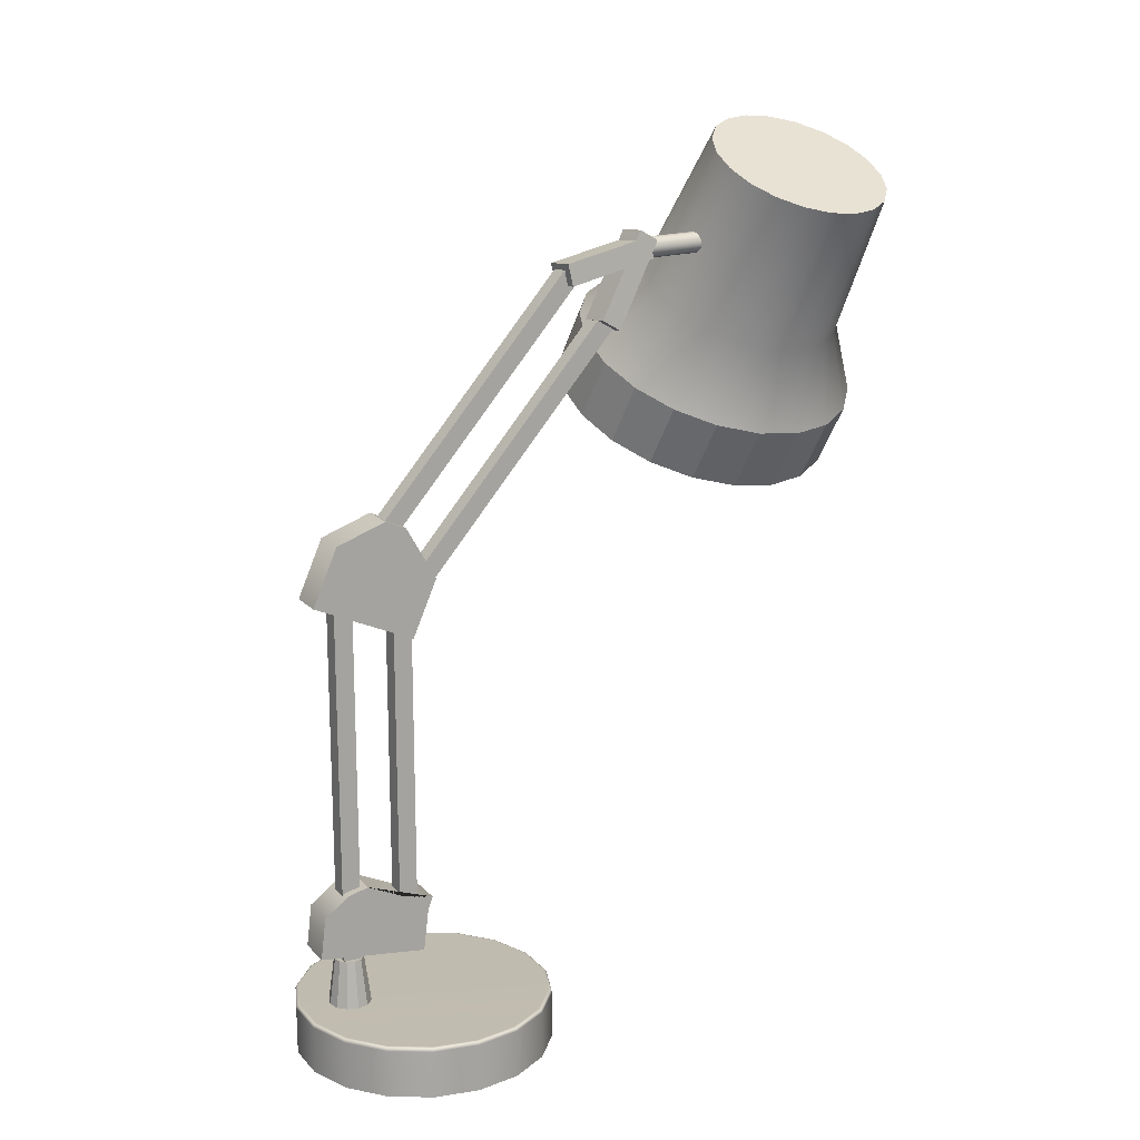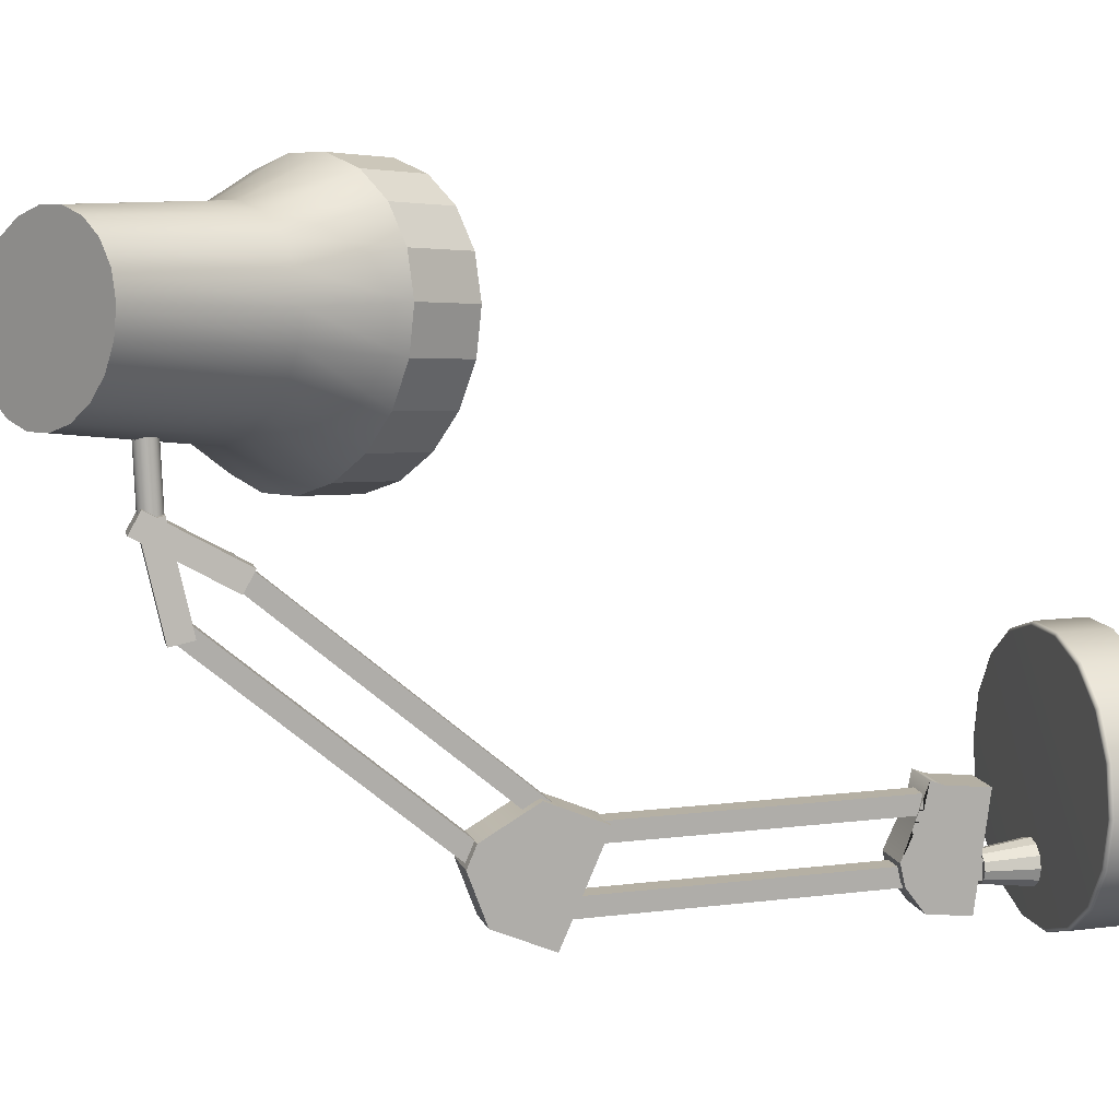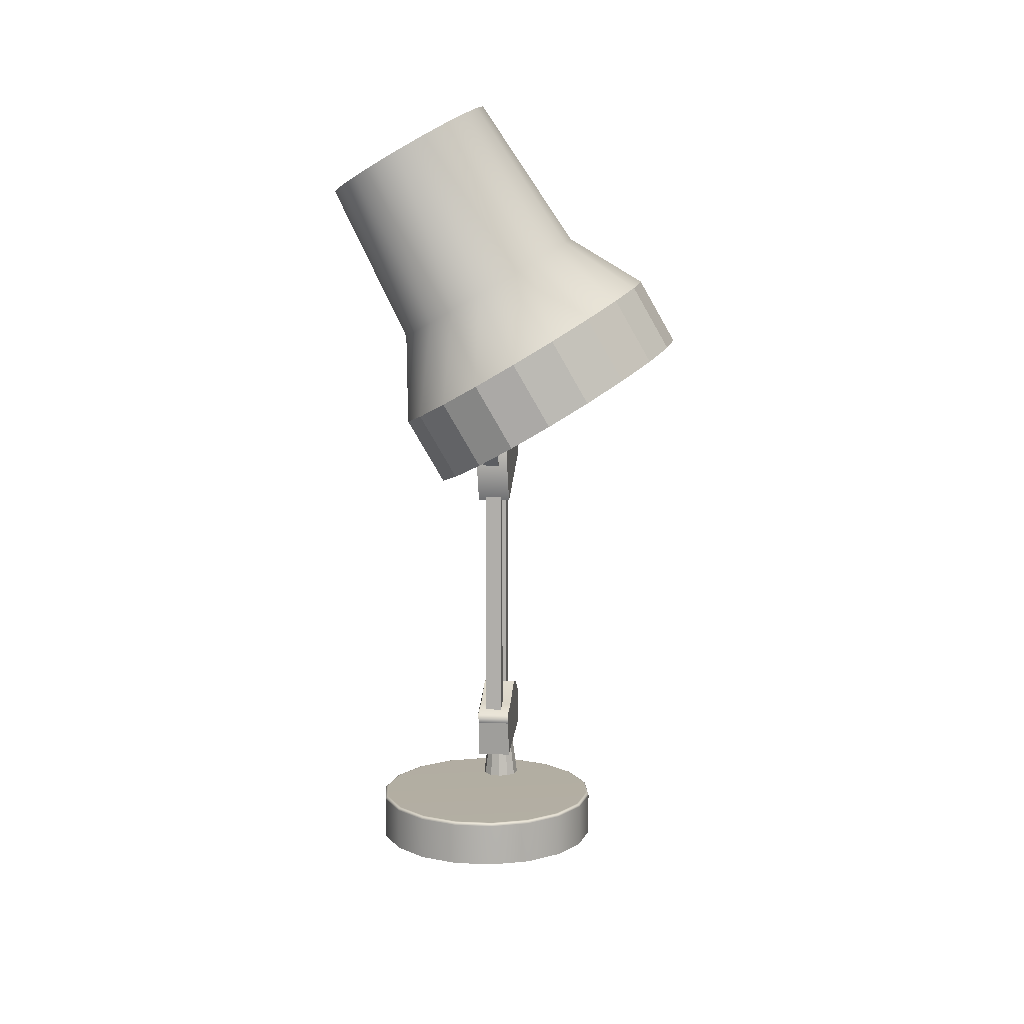
<metadata>
{"format":"obj","ext":"obj","renderer":"f3d","projection":"perspective","resolution":1024,"background":"white","views":[{"elev":16.2,"azim":-117.9,"up":"+Y"},{"elev":11.6,"azim":-106.4,"up":"+Z"},{"elev":10.8,"azim":6.5,"up":"+Y"}]}
</metadata>
<code>
g default
v -3.729 10 -2.768
v -3.903 10 -3.069
v -4.169 10 -3.292
v -4.495 10 -3.411
v -4.842 10 -3.411
v -5.169 10 -3.292
v -5.435 10 -3.069
v -5.608 10 -2.768
v -5.669 10 -2.426
v -5.608 10 -2.084
v -5.435 10 -1.783
v -5.169 10 -1.56
v -4.842 10 -1.441
v -4.495 10 -1.441
v -4.169 10 -1.56
v -3.903 10 -1.783
v -3.729 10 -2.084
v -3.669 10 -2.426
v -4.669 10 -2.426
v -4.669 10.4 -2.426
v -3.729 10.37 -2.768
v -3.731 10.38 -2.767
v -3.737 10.39 -2.765
v -3.745 10.4 -2.762
v -3.755 10.4 -2.758
v -3.903 10.37 -3.069
v -3.904 10.38 -3.067
v -3.909 10.39 -3.063
v -3.916 10.4 -3.058
v -3.924 10.4 -3.051
v -4.169 10.37 -3.292
v -4.17 10.38 -3.29
v -4.173 10.39 -3.285
v -4.177 10.4 -3.277
v -4.183 10.4 -3.268
v -4.495 10.37 -3.411
v -4.495 10.38 -3.409
v -4.497 10.39 -3.403
v -4.498 10.4 -3.394
v -4.5 10.4 -3.384
v -4.842 10.37 -3.411
v -4.842 10.38 -3.409
v -4.841 10.39 -3.403
v -4.839 10.4 -3.394
v -4.838 10.4 -3.384
v -5.169 10.37 -3.292
v -5.168 10.38 -3.29
v -5.165 10.39 -3.285
v -5.16 10.4 -3.277
v -5.155 10.4 -3.268
v -5.435 10.37 -3.069
v -5.433 10.38 -3.067
v -5.429 10.39 -3.063
v -5.422 10.4 -3.058
v -5.414 10.4 -3.051
v -5.608 10.37 -2.768
v -5.607 10.38 -2.767
v -5.601 10.39 -2.765
v -5.592 10.4 -2.762
v -5.583 10.4 -2.758
v -5.669 10.37 -2.426
v -5.667 10.38 -2.426
v -5.661 10.39 -2.426
v -5.652 10.4 -2.426
v -5.641 10.4 -2.426
v -5.608 10.37 -2.084
v -5.607 10.38 -2.085
v -5.601 10.39 -2.087
v -5.592 10.4 -2.09
v -5.583 10.4 -2.093
v -5.435 10.37 -1.783
v -5.433 10.38 -1.784
v -5.429 10.39 -1.788
v -5.422 10.4 -1.794
v -5.414 10.4 -1.801
v -5.169 10.37 -1.56
v -5.168 10.38 -1.562
v -5.165 10.39 -1.567
v -5.16 10.4 -1.575
v -5.155 10.4 -1.584
v -4.842 10.37 -1.441
v -4.842 10.38 -1.443
v -4.841 10.39 -1.449
v -4.839 10.4 -1.458
v -4.838 10.4 -1.468
v -4.495 10.37 -1.441
v -4.495 10.38 -1.443
v -4.497 10.39 -1.449
v -4.498 10.4 -1.458
v -4.5 10.4 -1.468
v -4.169 10.37 -1.56
v -4.17 10.38 -1.562
v -4.173 10.39 -1.567
v -4.177 10.4 -1.575
v -4.183 10.4 -1.584
v -3.903 10.37 -1.783
v -3.904 10.38 -1.784
v -3.909 10.39 -1.788
v -3.916 10.4 -1.794
v -3.924 10.4 -1.801
v -3.729 10.37 -2.084
v -3.731 10.38 -2.085
v -3.737 10.39 -2.087
v -3.745 10.4 -2.09
v -3.755 10.4 -2.093
v -3.669 10.37 -2.426
v -3.671 10.38 -2.426
v -3.677 10.39 -2.426
v -3.686 10.4 -2.426
v -3.696 10.4 -2.426
g Lampbase
f 2 1 19
f 3 2 19
f 4 3 19
f 5 4 19
f 6 5 19
f 7 6 19
f 8 7 19
f 9 8 19
f 10 9 19
f 11 10 19
f 12 11 19
f 13 12 19
f 14 13 19
f 15 14 19
f 16 15 19
f 17 16 19
f 18 17 19
f 1 18 19
f 1 2 26 21
f 2 3 31 26
f 3 4 36 31
f 4 5 41 36
f 5 6 46 41
f 6 7 51 46
f 7 8 56 51
f 8 9 61 56
f 9 10 66 61
f 10 11 71 66
f 11 12 76 71
f 12 13 81 76
f 13 14 86 81
f 14 15 91 86
f 15 16 96 91
f 16 17 101 96
f 17 18 106 101
f 18 1 21 106
f 25 30 20
f 30 35 20
f 35 40 20
f 40 45 20
f 45 50 20
f 50 55 20
f 55 60 20
f 60 65 20
f 65 70 20
f 70 75 20
f 75 80 20
f 80 85 20
f 85 90 20
f 90 95 20
f 95 100 20
f 100 105 20
f 105 110 20
f 110 25 20
f 24 25 110 109
f 23 24 109 108
f 21 22 107 106
f 22 23 108 107
f 25 24 29 30
f 24 23 28 29
f 23 22 27 28
f 22 21 26 27
f 30 29 34 35
f 29 28 33 34
f 28 27 32 33
f 27 26 31 32
f 35 34 39 40
f 34 33 38 39
f 33 32 37 38
f 32 31 36 37
f 40 39 44 45
f 39 38 43 44
f 38 37 42 43
f 37 36 41 42
f 45 44 49 50
f 44 43 48 49
f 43 42 47 48
f 42 41 46 47
f 50 49 54 55
f 49 48 53 54
f 48 47 52 53
f 47 46 51 52
f 55 54 59 60
f 54 53 58 59
f 53 52 57 58
f 52 51 56 57
f 60 59 64 65
f 59 58 63 64
f 58 57 62 63
f 57 56 61 62
f 65 64 69 70
f 64 63 68 69
f 63 62 67 68
f 62 61 66 67
f 70 69 74 75
f 69 68 73 74
f 68 67 72 73
f 67 66 71 72
f 75 74 79 80
f 74 73 78 79
f 73 72 77 78
f 72 71 76 77
f 80 79 84 85
f 79 78 83 84
f 78 77 82 83
f 77 76 81 82
f 85 84 89 90
f 84 83 88 89
f 83 82 87 88
f 82 81 86 87
f 90 89 94 95
f 89 88 93 94
f 88 87 92 93
f 87 86 91 92
f 95 94 99 100
f 94 93 98 99
f 93 92 97 98
f 92 91 96 97
f 100 99 104 105
f 99 98 103 104
f 98 97 102 103
f 97 96 101 102
f 105 104 109 110
f 104 103 108 109
f 103 102 107 108
f 102 101 106 107
g default
v -4.458 10.4 -3.091
v -4.518 10.4 -3.152
v -4.6 10.4 -3.174
v -4.683 10.4 -3.152
v -4.743 10.4 -3.091
v -4.765 10.4 -3.009
v -4.743 10.4 -2.927
v -4.683 10.4 -2.867
v -4.6 10.4 -2.844
v -4.518 10.4 -2.867
v -4.458 10.4 -2.927
v -4.436 10.4 -3.009
v -4.5 10.77 -3.067
v -4.543 10.77 -3.109
v -4.6 10.77 -3.124
v -4.658 10.77 -3.109
v -4.7 10.77 -3.067
v -4.716 10.77 -3.009
v -4.7 10.77 -2.952
v -4.658 10.77 -2.909
v -4.6 10.77 -2.894
v -4.543 10.77 -2.909
v -4.5 10.77 -2.952
v -4.485 10.77 -3.009
v -4.6 10.4 -3.009
v -4.6 10.77 -3.009
g Lampbase LampBase2
f 111 112 124 123
f 112 113 125 124
f 113 114 126 125
f 114 115 127 126
f 115 116 128 127
f 116 117 129 128
f 117 118 130 129
f 118 119 131 130
f 119 120 132 131
f 120 121 133 132
f 121 122 134 133
f 122 111 123 134
f 112 111 135
f 113 112 135
f 114 113 135
f 115 114 135
f 116 115 135
f 117 116 135
f 118 117 135
f 119 118 135
f 120 119 135
f 121 120 135
f 122 121 135
f 111 122 135
f 123 124 136
f 124 125 136
f 125 126 136
f 126 127 136
f 127 128 136
f 128 129 136
f 129 130 136
f 130 131 136
f 131 132 136
f 132 133 136
f 133 134 136
f 134 123 136
g default
v -4.743 10.75 -2.444
v -4.453 10.75 -2.444
v -4.743 11.08 -2.404
v -4.453 11.08 -2.404
v -4.743 11.18 -3.246
v -4.453 11.18 -3.246
v -4.743 10.86 -3.287
v -4.453 10.86 -3.287
v -4.743 11.37 -2.893
v -4.453 11.37 -2.893
v -4.453 11.33 -3.054
v -4.743 11.33 -3.054
v -4.743 11.18 -2.366
v -4.453 11.18 -2.366
v -4.453 11.22 -2.579
v -4.743 11.22 -2.579
g Lampbase LampBase2 pCube16
f 137 138 140 139
f 145 146 147 148
f 141 142 144 143
f 143 144 138 137
f 138 144 142 140
f 143 137 139 141
f 149 150 151 152
f 140 142 147 146
f 142 141 148 147
f 141 139 145 148
f 139 140 150 149
f 140 146 151 150
f 146 145 152 151
f 145 139 149 152
g default
v -4.678 10.77 -2.933
v -4.534 10.77 -2.933
v -4.678 13.68 -2.933
v -4.534 13.68 -2.933
v -4.678 13.68 -3.077
v -4.534 13.68 -3.077
v -4.678 10.77 -3.077
v -4.534 10.77 -3.077
g Lampbase LampBase2 pCube16 pCube11
f 153 154 156 155
f 155 156 158 157
f 157 158 160 159
f 159 160 154 153
f 154 160 158 156
f 159 153 155 157
g default
v -4.678 10.77 -2.933
v -4.534 10.77 -2.933
v -4.678 13.68 -2.933
v -4.534 13.68 -2.933
v -4.678 13.68 -3.077
v -4.534 13.68 -3.077
v -4.678 10.77 -3.077
v -4.534 10.77 -3.077
g Lampbase LampBase2 pCube16 pCube8
f 161 162 164 163
f 163 164 166 165
f 165 166 168 167
f 167 168 162 161
f 162 168 166 164
f 167 161 163 165
g default
v -4.678 10.77 -2.466
v -4.534 10.77 -2.466
v -4.678 13.68 -2.466
v -4.534 13.68 -2.466
v -4.678 13.68 -2.61
v -4.534 13.68 -2.61
v -4.678 10.77 -2.61
v -4.534 10.77 -2.61
g Lampbase LampBase2 pCube16 pCube14
f 169 170 172 171
f 173 174 176 175
f 175 176 170 169
f 170 176 174 172
f 175 169 171 173
g default
v -4.743 13.27 -2.48
v -4.453 13.27 -2.48
v -4.743 13.71 -2.289
v -4.453 13.71 -2.289
v -4.743 14.05 -3.067
v -4.453 14.05 -3.067
v -4.743 13.61 -3.258
v -4.453 13.61 -3.258
v -4.743 14.12 -2.521
v -4.453 14.12 -2.521
v -4.453 14.19 -2.683
v -4.743 14.19 -2.683
g Lampbase LampBase2 pCube16 pCube14 pCube13
f 177 178 180 179
f 185 186 187 188
f 181 182 184 183
f 183 184 178 177
f 178 184 182 180
f 183 177 179 181
f 179 180 186 185
f 180 182 187 186
f 182 181 188 187
f 181 179 185 188
g default
v -4.678 13.63 -2.94
v -4.534 13.63 -2.94
v -4.678 15.84 -1.044
v -4.534 15.84 -1.044
v -4.678 15.93 -1.153
v -4.534 15.93 -1.153
v -4.678 13.72 -3.05
v -4.534 13.72 -3.05
g Lampbase LampBase2 pCube16 pCube14 pCube13 pCube12
f 189 190 192 191
f 191 192 194 193
f 193 194 196 195
f 195 196 190 189
f 190 196 194 192
f 195 189 191 193
g default
v -4.677 15.93 -0.4313
v -4.442 15.9 -0.4514
v -4.666 16.09 -0.4664
v -4.43 16.07 -0.4865
v -4.74 15.95 -1.189
v -4.504 15.92 -1.209
v -4.751 15.78 -1.154
v -4.516 15.76 -1.174
g Lampbase LampBase2 pCube16 pCube14 pCube13 pCube12 pCube17
f 197 198 200 199
f 199 200 202 201
f 201 202 204 203
f 203 204 198 197
f 198 204 202 200
f 203 197 199 201
g default
v -4.678 13.63 -2.94
v -4.534 13.63 -2.94
v -4.678 15.84 -1.044
v -4.534 15.84 -1.044
v -4.678 15.93 -1.153
v -4.534 15.93 -1.153
v -4.678 13.72 -3.05
v -4.534 13.72 -3.05
g Lampbase LampBase2 pCube16 pCube14 pCube13 pCube9
f 205 206 208 207
f 207 208 210 209
f 209 210 212 211
f 211 212 206 205
f 206 212 210 208
f 211 205 207 209
g default
v -4.678 13.32 -2.586
v -4.534 13.32 -2.586
v -4.678 15.53 -0.6894
v -4.534 15.53 -0.6894
v -4.678 15.63 -0.7988
v -4.534 15.63 -0.7988
v -4.678 13.42 -2.695
v -4.534 13.42 -2.695
g Lampbase LampBase2 pCube16 pCube14 pCube13 pCube15
f 213 214 216 215
f 215 216 218 217
f 217 218 220 219
f 219 220 214 213
f 214 220 218 216
f 219 213 215 217
g default
v -4.662 16.06 -0.3926
v -4.427 16.04 -0.4126
v -4.667 16.15 -0.5406
v -4.432 16.12 -0.5607
v -4.754 15.51 -0.9046
v -4.518 15.48 -0.9246
v -4.749 15.42 -0.7565
v -4.513 15.4 -0.7765
g Lampbase LampBase2 pCube16 pCube14 pCube13 pCube15 pCube18
f 221 222 224 223
f 223 224 226 225
f 225 226 228 227
f 227 228 222 221
f 222 228 226 224
f 227 221 223 225
g default
v -4.459 16 0.2814
v -4.47 15.97 0.2849
v -4.487 15.95 0.2897
v -4.508 15.94 0.2955
v -4.533 15.94 0.3017
v -4.557 15.94 0.3076
v -4.58 15.95 0.3126
v -4.598 15.96 0.3164
v -4.61 15.98 0.3185
v -4.615 16.01 0.3187
v -4.612 16.03 0.317
v -4.601 16.06 0.3135
v -4.584 16.08 0.3086
v -4.563 16.09 0.3028
v -4.538 16.09 0.2967
v -4.514 16.09 0.2908
v -4.491 16.08 0.2857
v -4.473 16.07 0.2819
v -4.461 16.05 0.2799
v -4.456 16.02 0.2797
v -4.479 15.97 -0.5447
v -4.49 15.95 -0.5412
v -4.507 15.93 -0.5364
v -4.528 15.92 -0.5306
v -4.552 15.91 -0.5244
v -4.577 15.91 -0.5185
v -4.6 15.92 -0.5135
v -4.618 15.94 -0.5097
v -4.63 15.96 -0.5076
v -4.635 15.99 -0.5074
v -4.632 16.01 -0.5092
v -4.621 16.03 -0.5126
v -4.604 16.05 -0.5175
v -4.583 16.07 -0.5233
v -4.558 16.07 -0.5294
v -4.534 16.07 -0.5353
v -4.511 16.06 -0.5404
v -4.493 16.04 -0.5442
v -4.481 16.02 -0.5462
v -4.476 16 -0.5464
v -4.535 16.01 0.2992
v -4.555 15.99 -0.5269
g Lampbase LampBase2 pCube16 pCylinder4
f 229 230 250 249
f 230 231 251 250
f 231 232 252 251
f 232 233 253 252
f 233 234 254 253
f 234 235 255 254
f 235 236 256 255
f 236 237 257 256
f 237 238 258 257
f 238 239 259 258
f 239 240 260 259
f 240 241 261 260
f 241 242 262 261
f 242 243 263 262
f 243 244 264 263
f 244 245 265 264
f 245 246 266 265
f 246 247 267 266
f 247 248 268 267
f 248 229 249 268
f 230 229 269
f 231 230 269
f 232 231 269
f 233 232 269
f 234 233 269
f 235 234 269
f 236 235 269
f 237 236 269
f 238 237 269
f 239 238 269
f 240 239 269
f 241 240 269
f 242 241 269
f 243 242 269
f 244 243 269
f 245 244 269
f 246 245 269
f 247 246 269
f 248 247 269
f 229 248 269
f 249 250 270
f 250 251 270
f 251 252 270
f 252 253 270
f 253 254 270
f 254 255 270
f 255 256 270
f 256 257 270
f 257 258 270
f 258 259 270
f 259 260 270
f 260 261 270
f 261 262 270
f 262 263 270
f 263 264 270
f 264 265 270
f 265 266 270
f 266 267 270
f 267 268 270
f 268 249 270
g default
v -3.669 15.88 0.2293
v -3.763 15.83 0.05255
v -3.905 15.75 -0.07046
v -4.082 15.64 -0.1277
v -4.277 15.53 -0.1135
v -4.469 15.41 -0.02938
v -4.642 15.31 0.1165
v -4.776 15.23 0.3099
v -4.86 15.18 0.5319
v -4.885 15.16 0.7606
v -4.849 15.18 0.9738
v -4.755 15.23 1.151
v -4.613 15.31 1.274
v -4.435 15.42 1.331
v -4.241 15.53 1.317
v -4.048 15.65 1.232
v -3.876 15.75 1.087
v -3.741 15.83 0.8932
v -3.657 15.88 0.6712
v -3.632 15.9 0.4425
v -4.333 16.9 0.4042
v -4.416 16.85 0.2488
v -4.541 16.78 0.1406
v -4.697 16.69 0.09031
v -4.868 16.59 0.1028
v -5.037 16.49 0.1767
v -5.189 16.4 0.305
v -5.307 16.32 0.4751
v -5.381 16.28 0.6702
v -5.403 16.26 0.8713
v -5.371 16.28 1.059
v -5.289 16.33 1.214
v -5.163 16.4 1.322
v -5.007 16.49 1.373
v -4.836 16.59 1.36
v -4.667 16.69 1.286
v -4.516 16.78 1.158
v -4.397 16.85 0.9879
v -4.324 16.9 0.7927
v -4.301 16.92 0.5916
v -4.852 16.59 0.7315
v -3.138 15.54 0.008897
v -3.272 15.46 -0.2436
v -3.476 15.34 -0.4194
v -3.729 15.19 -0.5011
v -4.007 15.03 -0.4809
v -4.282 14.87 -0.3607
v -4.528 14.72 -0.1522
v -4.72 14.6 0.1241
v -4.84 14.53 0.4412
v -4.876 14.5 0.768
v -4.824 14.53 1.073
v -4.69 14.61 1.325
v -4.486 14.72 1.501
v -4.233 14.87 1.583
v -3.955 15.04 1.562
v -3.68 15.2 1.442
v -3.434 15.35 1.234
v -3.242 15.46 0.9574
v -3.122 15.54 0.6403
v -3.086 15.56 0.3135
v -2.877 15.07 -0.04814
v -3.011 14.99 -0.3007
v -3.215 14.88 -0.4764
v -3.468 14.73 -0.5582
v -3.746 14.56 -0.5379
v -4.021 14.4 -0.4177
v -4.267 14.25 -0.2093
v -4.46 14.14 0.06704
v -4.58 14.06 0.3841
v -4.615 14.04 0.7109
v -4.564 14.06 1.016
v -4.429 14.14 1.268
v -4.226 14.26 1.444
v -3.973 14.41 1.526
v -3.695 14.57 1.505
v -3.419 14.73 1.385
v -3.174 14.88 1.177
v -2.981 15 0.9003
v -2.861 15.07 0.5833
v -2.825 15.1 0.2564
v -2.967 15.02 0.008837
v -3.087 14.95 -0.2166
v -3.269 14.84 -0.3735
v -3.495 14.71 -0.4465
v -3.743 14.56 -0.4285
v -3.989 14.42 -0.3211
v -4.209 14.29 -0.135
v -4.38 14.18 0.1117
v -4.488 14.12 0.3948
v -4.52 14.09 0.6866
v -4.473 14.12 0.9586
v -4.354 14.19 1.184
v -4.172 14.29 1.341
v -3.946 14.42 1.414
v -3.698 14.57 1.396
v -3.452 14.72 1.289
v -3.232 14.85 1.102
v -3.06 14.95 0.8557
v -2.953 15.02 0.5726
v -2.921 15.04 0.2808
v -3.223 15.47 0.0648
v -3.343 15.4 -0.1607
v -3.976 15.02 0.5396
v -3.525 15.3 -0.3176
v -3.751 15.17 -0.3906
v -3.999 15.02 -0.3725
v -4.245 14.88 -0.2652
v -4.464 14.74 -0.07905
v -4.636 14.64 0.1676
v -4.743 14.57 0.4507
v -4.775 14.55 0.7426
v -4.729 14.57 1.015
v -4.609 14.64 1.24
v -4.427 14.75 1.397
v -4.201 14.88 1.47
v -3.953 15.03 1.452
v -3.707 15.17 1.344
v -3.488 15.3 1.158
v -3.316 15.41 0.9117
v -3.209 15.47 0.6286
v -3.177 15.5 0.3367
g Lampbase LampBase2 pCube16 pCylinder4 pCylinder3
f 271 272 292 291
f 272 273 293 292
f 273 274 294 293
f 274 275 295 294
f 275 276 296 295
f 276 277 297 296
f 277 278 298 297
f 278 279 299 298
f 279 280 300 299
f 280 281 301 300
f 281 282 302 301
f 282 283 303 302
f 283 284 304 303
f 284 285 305 304
f 285 286 306 305
f 286 287 307 306
f 287 288 308 307
f 288 289 309 308
f 289 290 310 309
f 290 271 291 310
f 373 372 374
f 375 373 374
f 376 375 374
f 377 376 374
f 378 377 374
f 379 378 374
f 380 379 374
f 381 380 374
f 382 381 374
f 383 382 374
f 384 383 374
f 385 384 374
f 386 385 374
f 387 386 374
f 388 387 374
f 389 388 374
f 390 389 374
f 391 390 374
f 392 391 374
f 372 392 374
f 291 292 311
f 292 293 311
f 293 294 311
f 294 295 311
f 295 296 311
f 296 297 311
f 297 298 311
f 298 299 311
f 299 300 311
f 300 301 311
f 301 302 311
f 302 303 311
f 303 304 311
f 304 305 311
f 305 306 311
f 306 307 311
f 307 308 311
f 308 309 311
f 309 310 311
f 310 291 311
f 272 271 312 313
f 273 272 313 314
f 274 273 314 315
f 275 274 315 316
f 276 275 316 317
f 277 276 317 318
f 278 277 318 319
f 279 278 319 320
f 280 279 320 321
f 281 280 321 322
f 282 281 322 323
f 283 282 323 324
f 284 283 324 325
f 285 284 325 326
f 286 285 326 327
f 287 286 327 328
f 288 287 328 329
f 289 288 329 330
f 290 289 330 331
f 271 290 331 312
f 313 312 332 333
f 314 313 333 334
f 315 314 334 335
f 316 315 335 336
f 317 316 336 337
f 318 317 337 338
f 319 318 338 339
f 320 319 339 340
f 321 320 340 341
f 322 321 341 342
f 323 322 342 343
f 324 323 343 344
f 325 324 344 345
f 326 325 345 346
f 327 326 346 347
f 328 327 347 348
f 329 328 348 349
f 330 329 349 350
f 331 330 350 351
f 312 331 351 332
f 333 332 352 353
f 334 333 353 354
f 335 334 354 355
f 336 335 355 356
f 337 336 356 357
f 338 337 357 358
f 339 338 358 359
f 340 339 359 360
f 341 340 360 361
f 342 341 361 362
f 343 342 362 363
f 344 343 363 364
f 345 344 364 365
f 346 345 365 366
f 347 346 366 367
f 348 347 367 368
f 349 348 368 369
f 350 349 369 370
f 351 350 370 371
f 332 351 371 352
f 353 352 372 373
f 354 353 373 375
f 355 354 375 376
f 356 355 376 377
f 357 356 377 378
f 358 357 378 379
f 359 358 379 380
f 360 359 380 381
f 361 360 381 382
f 362 361 382 383
f 363 362 383 384
f 364 363 384 385
f 365 364 385 386
f 366 365 386 387
f 367 366 387 388
f 368 367 388 389
f 369 368 389 390
f 370 369 390 391
f 371 370 391 392
f 352 371 392 372

</code>
